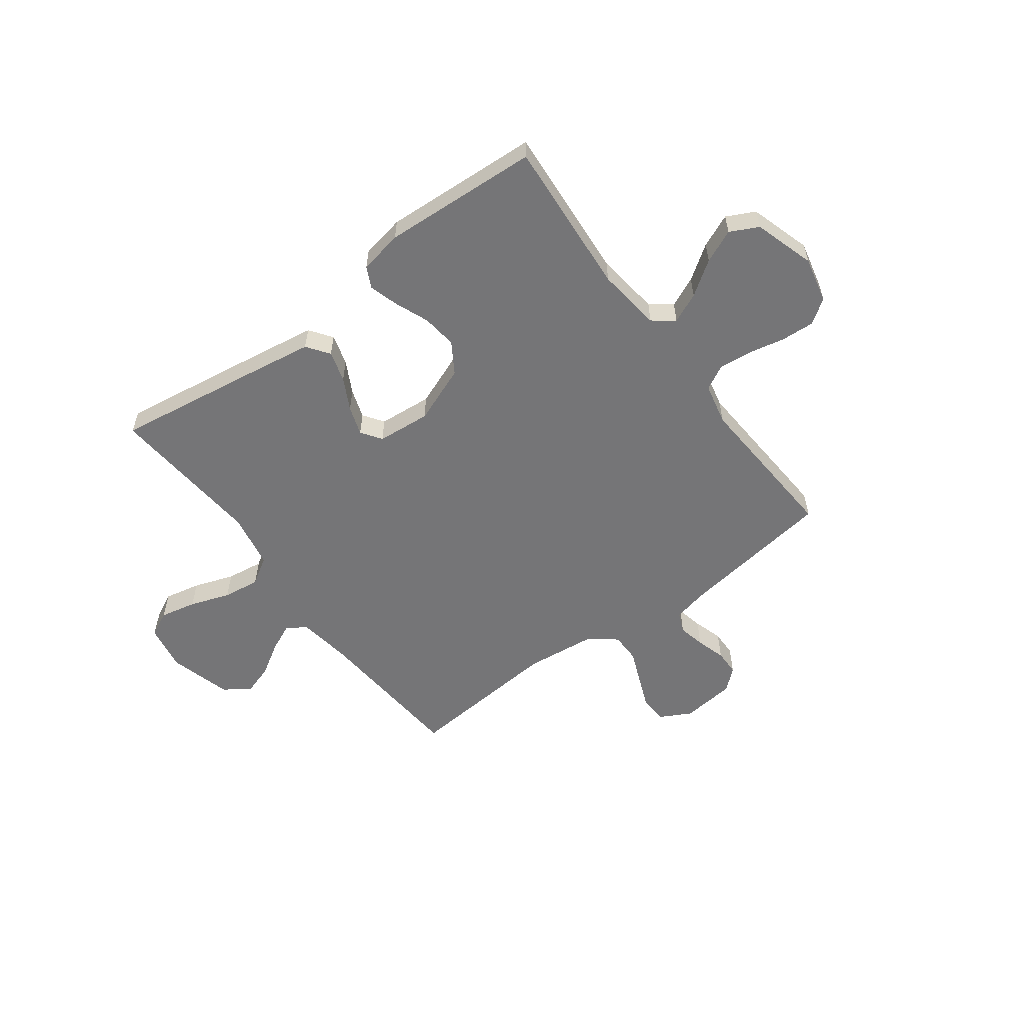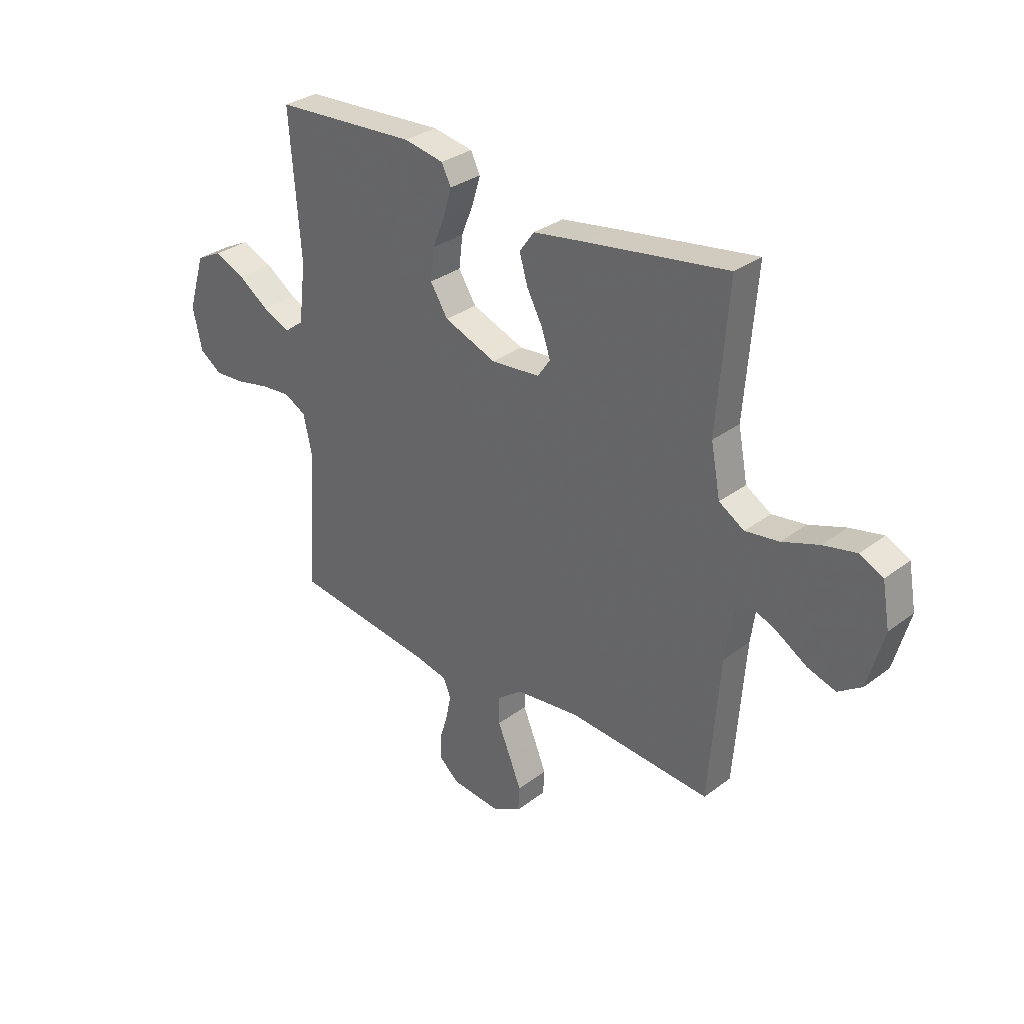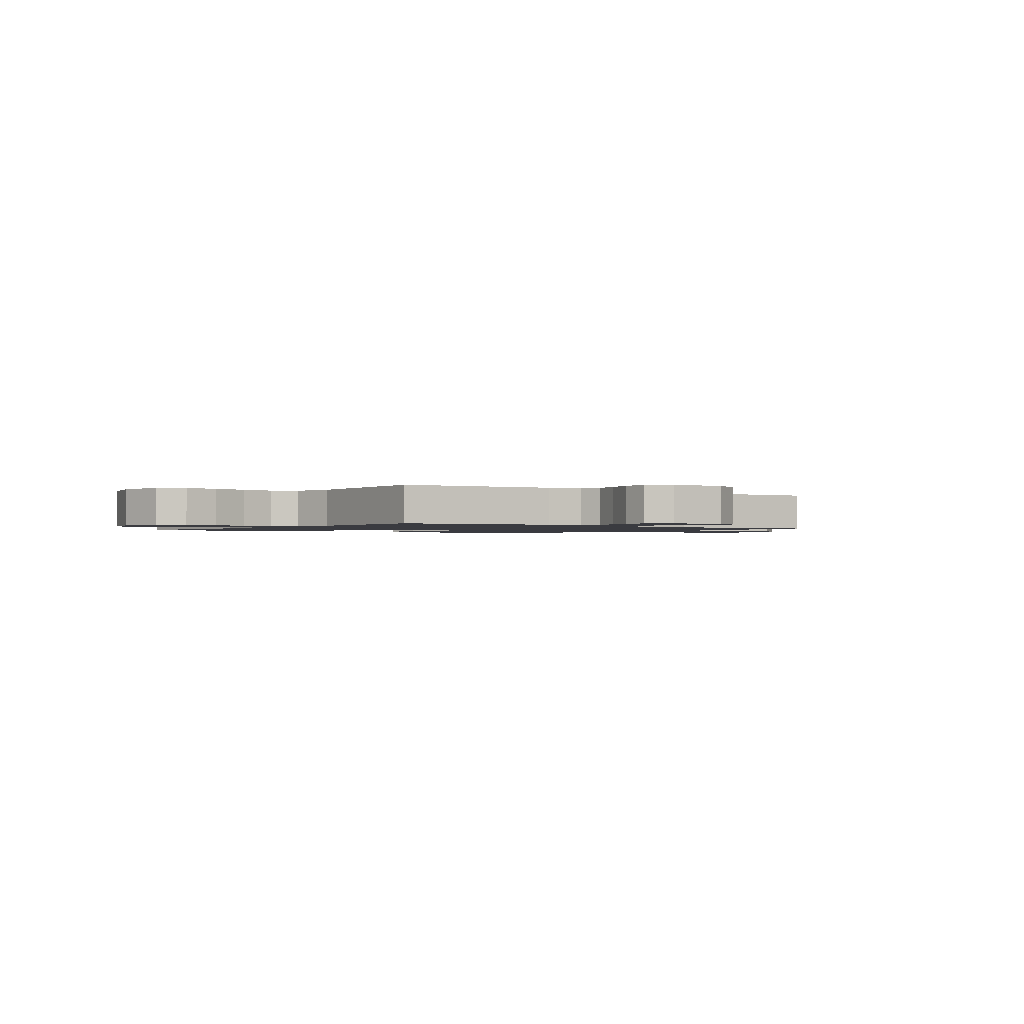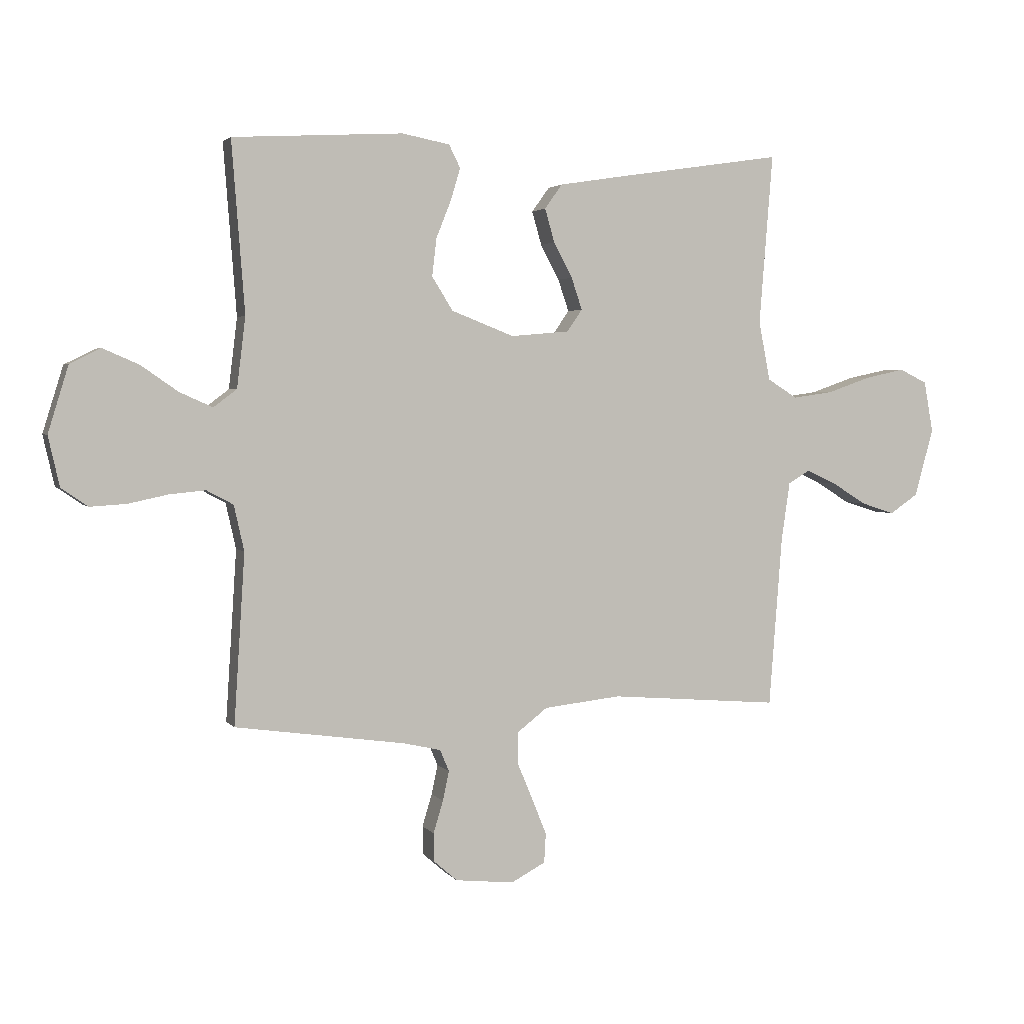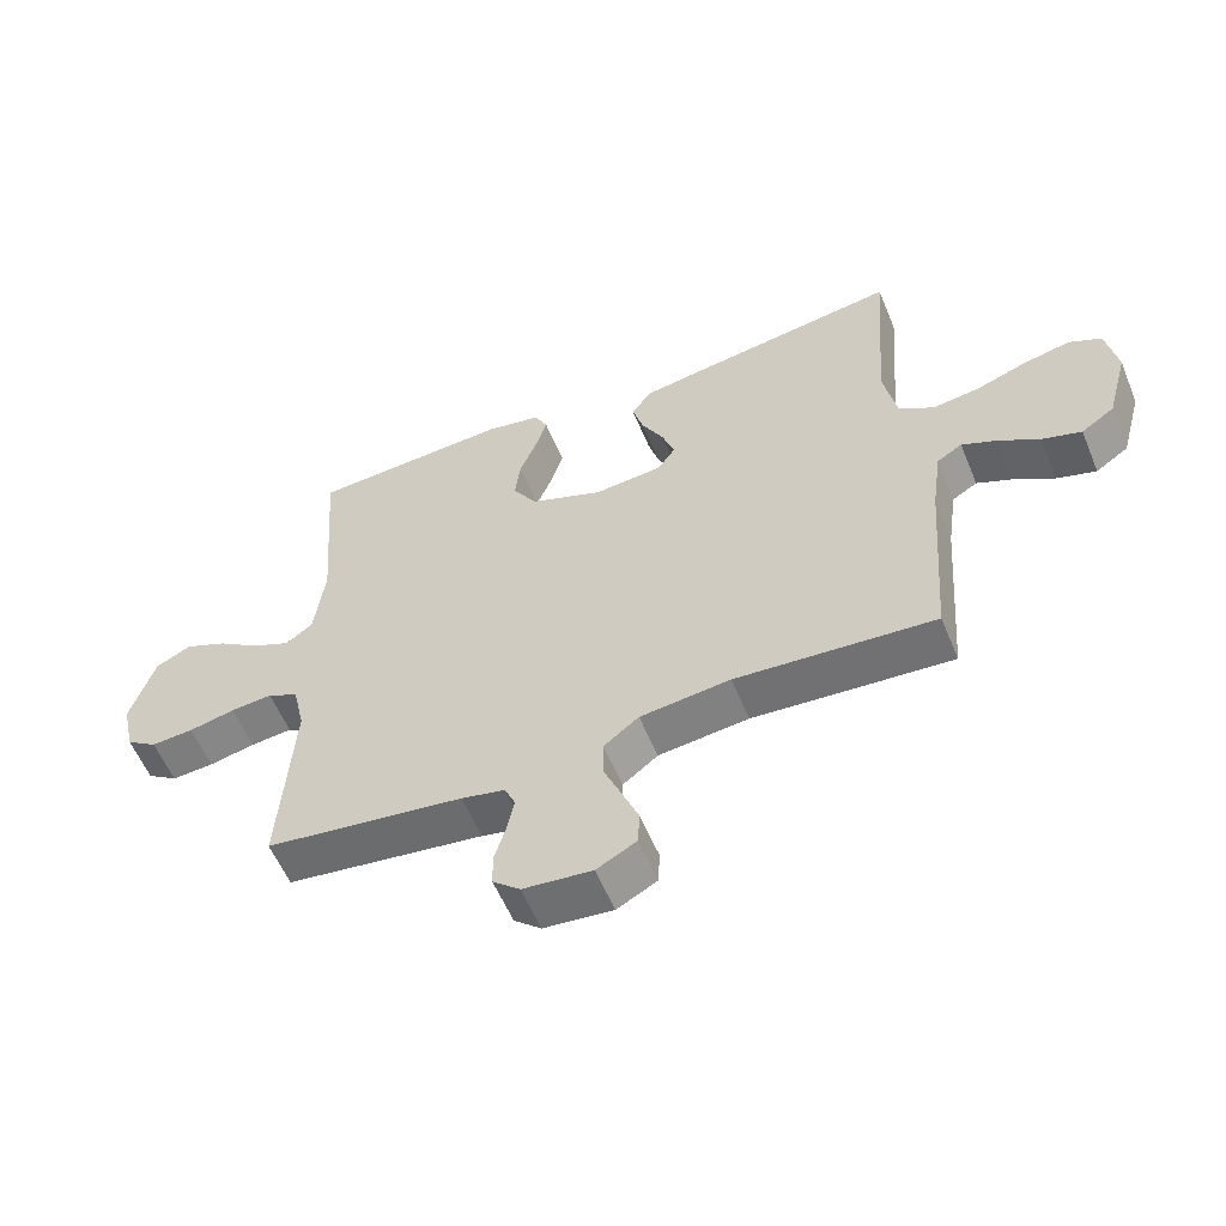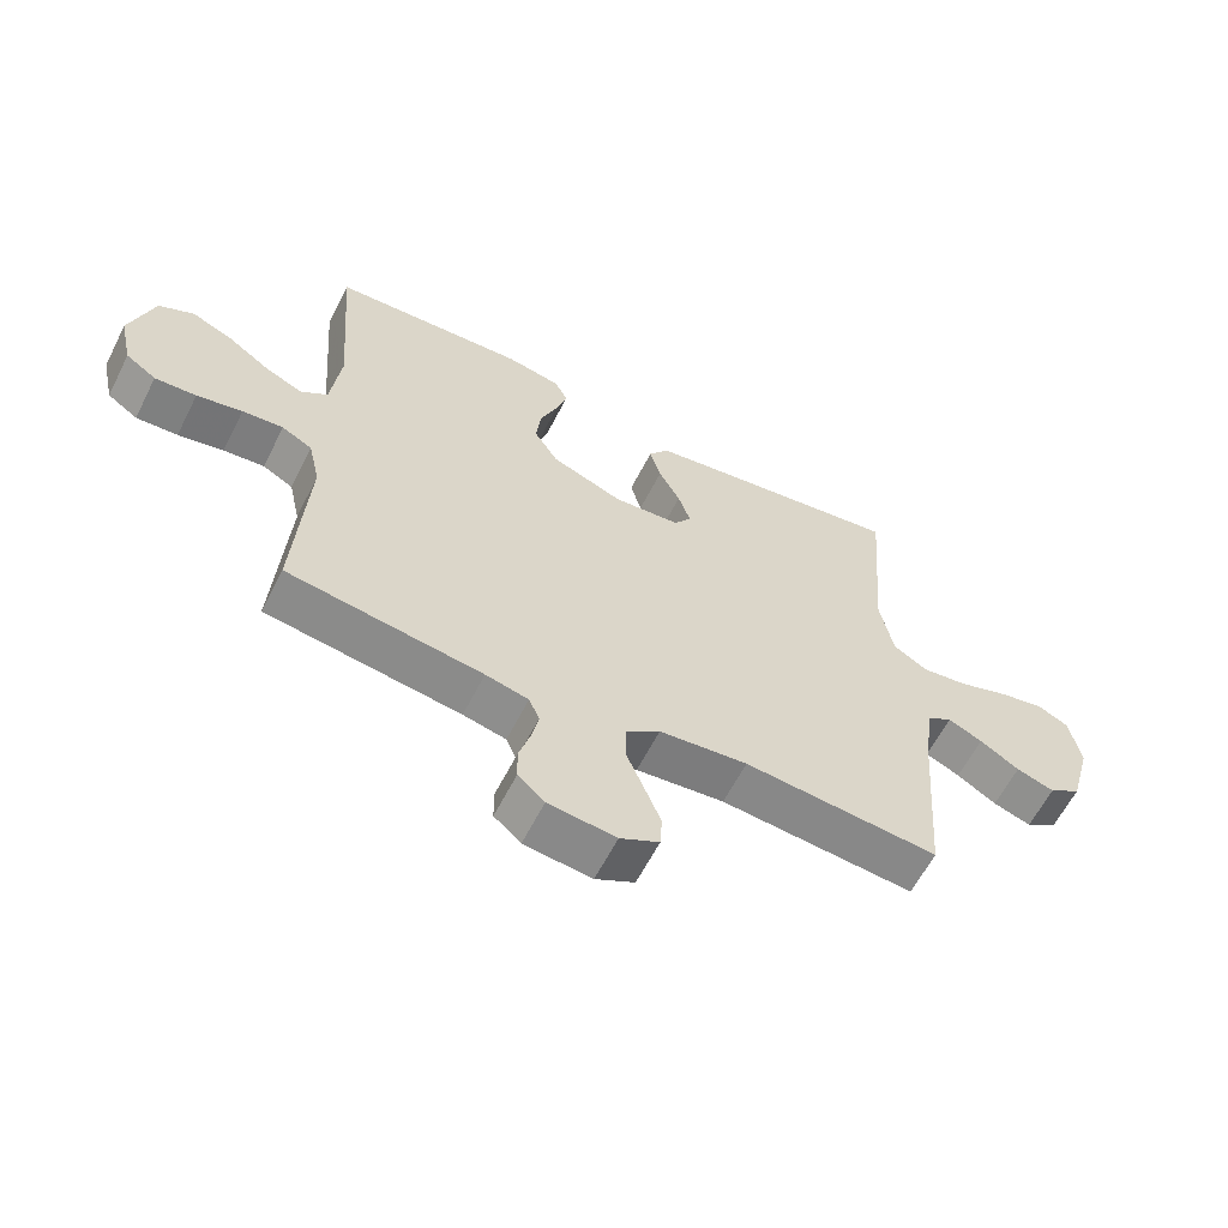
<metadata>
{"format":"obj","ext":"obj","renderer":"f3d","projection":"perspective","resolution":1024,"background":"white","views":[{"elev":-56.6,"azim":36.7,"up":"+Y"},{"elev":31.3,"azim":-136.9,"up":"+Z"},{"elev":-1.4,"azim":143.3,"up":"+Y"},{"elev":2.8,"azim":161.5,"up":"+Z"},{"elev":-57.6,"azim":-157.6,"up":"+Z"},{"elev":-61.3,"azim":153.1,"up":"+Z"}]}
</metadata>
<code>
v -0.5 0.07 0.5
v -0.2 0.07 0.455
v -0.092 0.07 0.438
v -0.061 0.07 0.395
v -0.078 0.07 0.336
v -0.111 0.07 0.274
v -0.13 0.07 0.218
v -0.103 0.07 0.179
v 0 0.07 0.17
v 0.11 0.07 0.213
v 0.147 0.07 0.272
v 0.139 0.07 0.339
v 0.113 0.07 0.404
v 0.096 0.07 0.461
v 0.116 0.07 0.501
v 0.2 0.07 0.517
v 0.5 0.07 0.5
v 0.477 0.07 0.2
v 0.492 0.07 0.076
v 0.533 0.07 0.045
v 0.591 0.07 0.071
v 0.656 0.07 0.116
v 0.72 0.07 0.144
v 0.774 0.07 0.117
v 0.81 0.07 0
v 0.79 0.07 -0.088
v 0.743 0.07 -0.12
v 0.679 0.07 -0.116
v 0.609 0.07 -0.101
v 0.546 0.07 -0.095
v 0.499 0.07 -0.12
v 0.481 0.07 -0.2
v 0.5 0.07 -0.5
v 0.2 0.07 -0.542
v 0.134 0.07 -0.557
v 0.118 0.07 -0.595
v 0.129 0.07 -0.647
v 0.146 0.07 -0.704
v 0.145 0.07 -0.754
v 0.104 0.07 -0.79
v 0 0.07 -0.801
v -0.06 0.07 -0.769
v -0.063 0.07 -0.717
v -0.038 0.07 -0.655
v -0.011 0.07 -0.59
v -0.011 0.07 -0.532
v -0.064 0.07 -0.491
v -0.2 0.07 -0.476
v -0.5 0.07 -0.5
v -0.523 0.07 -0.2
v -0.538 0.07 -0.096
v -0.576 0.07 -0.073
v -0.629 0.07 -0.097
v -0.69 0.07 -0.135
v -0.749 0.07 -0.154
v -0.799 0.07 -0.12
v -0.832 0.07 0
v -0.816 0.07 0.09
v -0.767 0.07 0.114
v -0.697 0.07 0.099
v -0.62 0.07 0.072
v -0.549 0.07 0.062
v -0.496 0.07 0.095
v -0.476 0.07 0.2
v -0.5 0 0.5
v -0.2 0 0.455
v -0.092 0 0.438
v -0.061 0 0.395
v -0.078 0 0.336
v -0.111 0 0.274
v -0.13 0 0.218
v -0.103 0 0.179
v 0 0 0.17
v 0.11 0 0.213
v 0.147 0 0.272
v 0.139 0 0.339
v 0.113 0 0.404
v 0.096 0 0.461
v 0.116 0 0.501
v 0.2 0 0.517
v 0.5 0 0.5
v 0.477 0 0.2
v 0.492 0 0.076
v 0.533 0 0.045
v 0.591 0 0.071
v 0.656 0 0.116
v 0.72 0 0.144
v 0.774 0 0.117
v 0.81 0 0
v 0.79 0 -0.088
v 0.743 0 -0.12
v 0.679 0 -0.116
v 0.609 0 -0.101
v 0.546 0 -0.095
v 0.499 0 -0.12
v 0.481 0 -0.2
v 0.5 0 -0.5
v 0.2 0 -0.542
v 0.134 0 -0.557
v 0.118 0 -0.595
v 0.129 0 -0.647
v 0.146 0 -0.704
v 0.145 0 -0.754
v 0.104 0 -0.79
v 0 0 -0.801
v -0.06 0 -0.769
v -0.063 0 -0.717
v -0.038 0 -0.655
v -0.011 0 -0.59
v -0.011 0 -0.532
v -0.064 0 -0.491
v -0.2 0 -0.476
v -0.5 0 -0.5
v -0.523 0 -0.2
v -0.538 0 -0.096
v -0.576 0 -0.073
v -0.629 0 -0.097
v -0.69 0 -0.135
v -0.749 0 -0.154
v -0.799 0 -0.12
v -0.832 0 0
v -0.816 0 0.09
v -0.767 0 0.114
v -0.697 0 0.099
v -0.62 0 0.072
v -0.549 0 0.062
v -0.496 0 0.095
v -0.476 0 0.2
f 59 60 61
f 58 59 61
f 57 58 61
f 56 57 61
f 55 56 61
f 54 55 61
f 53 54 61
f 52 53 61 62
f 51 52 62 63
f 48 49 50
f 50 51 63
f 48 50 63
f 47 48 63
f 43 44 45
f 42 43 45
f 41 42 45
f 40 41 45
f 39 40 45
f 38 39 45
f 37 38 45
f 36 37 45 46
f 47 63 64
f 46 47 64
f 36 46 64
f 35 36 64
f 27 28 29
f 26 27 29
f 25 26 29
f 24 25 29
f 23 24 29
f 22 23 29
f 21 22 29
f 20 21 29 30
f 19 20 30 31
f 16 17 18
f 15 16 18
f 14 15 18
f 13 14 18
f 12 13 18
f 19 31 32
f 18 19 32
f 12 18 32
f 11 12 32
f 4 5 6
f 3 4 6
f 2 3 6
f 1 2 6
f 64 1 6
f 64 6 7
f 64 7 8
f 35 64 8
f 34 35 8
f 32 33 34
f 11 32 34
f 10 11 34
f 9 10 34
f 8 9 34
f 125 124 123
f 125 123 122
f 125 122 121
f 125 121 120
f 125 120 119
f 125 119 118
f 125 118 117
f 126 125 117 116
f 127 126 116 115
f 114 113 112
f 127 115 114
f 127 114 112
f 127 112 111
f 109 108 107
f 109 107 106
f 109 106 105
f 109 105 104
f 109 104 103
f 109 103 102
f 109 102 101
f 110 109 101 100
f 128 127 111
f 128 111 110
f 128 110 100
f 128 100 99
f 93 92 91
f 93 91 90
f 93 90 89
f 93 89 88
f 93 88 87
f 93 87 86
f 93 86 85
f 94 93 85 84
f 95 94 84 83
f 82 81 80
f 82 80 79
f 82 79 78
f 82 78 77
f 82 77 76
f 96 95 83
f 96 83 82
f 96 82 76
f 96 76 75
f 70 69 68
f 70 68 67
f 70 67 66
f 70 66 65
f 70 65 128
f 71 70 128
f 72 71 128
f 72 128 99
f 72 99 98
f 98 97 96
f 98 96 75
f 98 75 74
f 98 74 73
f 98 73 72
f 1 65 66 2
f 2 66 67 3
f 3 67 68 4
f 4 68 69 5
f 5 69 70 6
f 6 70 71 7
f 7 71 72 8
f 8 72 73 9
f 9 73 74 10
f 10 74 75 11
f 11 75 76 12
f 12 76 77 13
f 13 77 78 14
f 14 78 79 15
f 15 79 80 16
f 16 80 81 17
f 17 81 82 18
f 18 82 83 19
f 19 83 84 20
f 20 84 85 21
f 21 85 86 22
f 22 86 87 23
f 23 87 88 24
f 24 88 89 25
f 25 89 90 26
f 26 90 91 27
f 27 91 92 28
f 28 92 93 29
f 29 93 94 30
f 30 94 95 31
f 31 95 96 32
f 32 96 97 33
f 33 97 98 34
f 34 98 99 35
f 35 99 100 36
f 36 100 101 37
f 37 101 102 38
f 38 102 103 39
f 39 103 104 40
f 40 104 105 41
f 41 105 106 42
f 42 106 107 43
f 43 107 108 44
f 44 108 109 45
f 45 109 110 46
f 46 110 111 47
f 47 111 112 48
f 48 112 113 49
f 49 113 114 50
f 50 114 115 51
f 51 115 116 52
f 52 116 117 53
f 53 117 118 54
f 54 118 119 55
f 55 119 120 56
f 56 120 121 57
f 57 121 122 58
f 58 122 123 59
f 59 123 124 60
f 60 124 125 61
f 61 125 126 62
f 62 126 127 63
f 63 127 128 64
f 64 128 65 1

</code>
